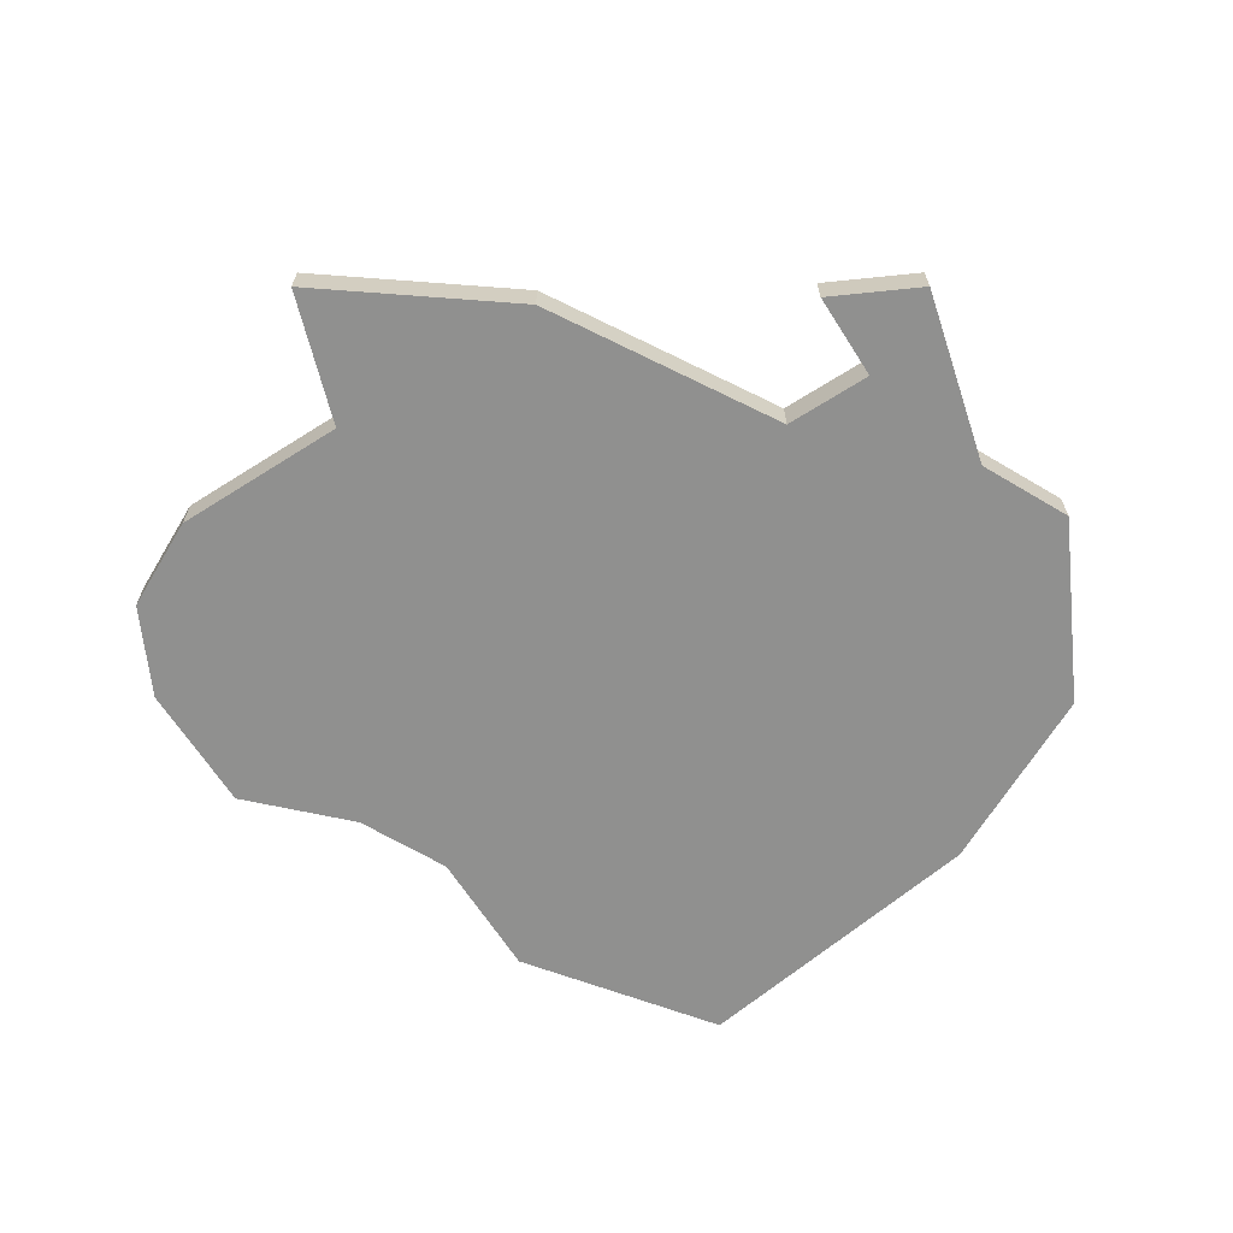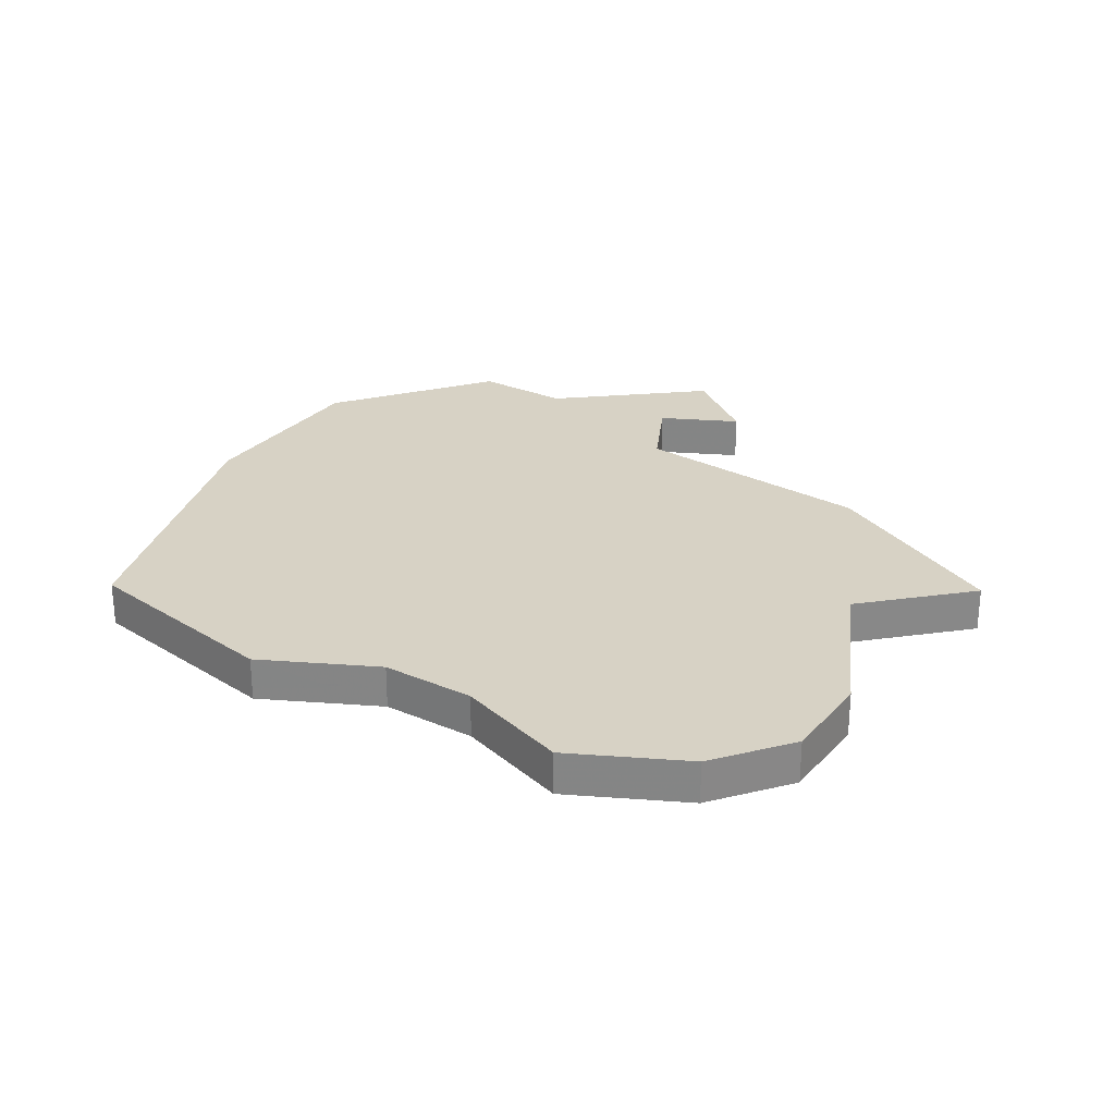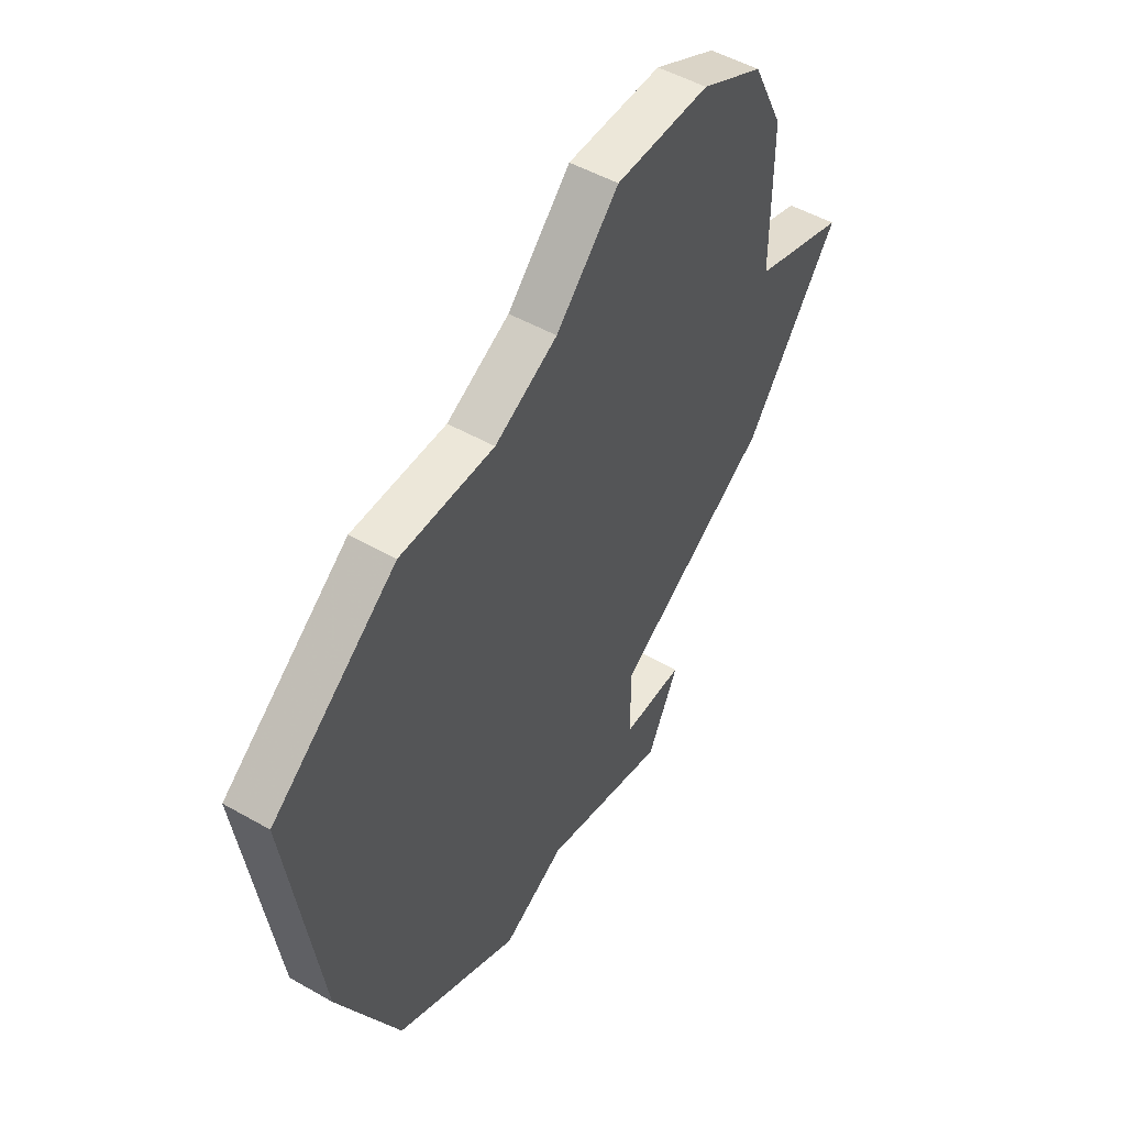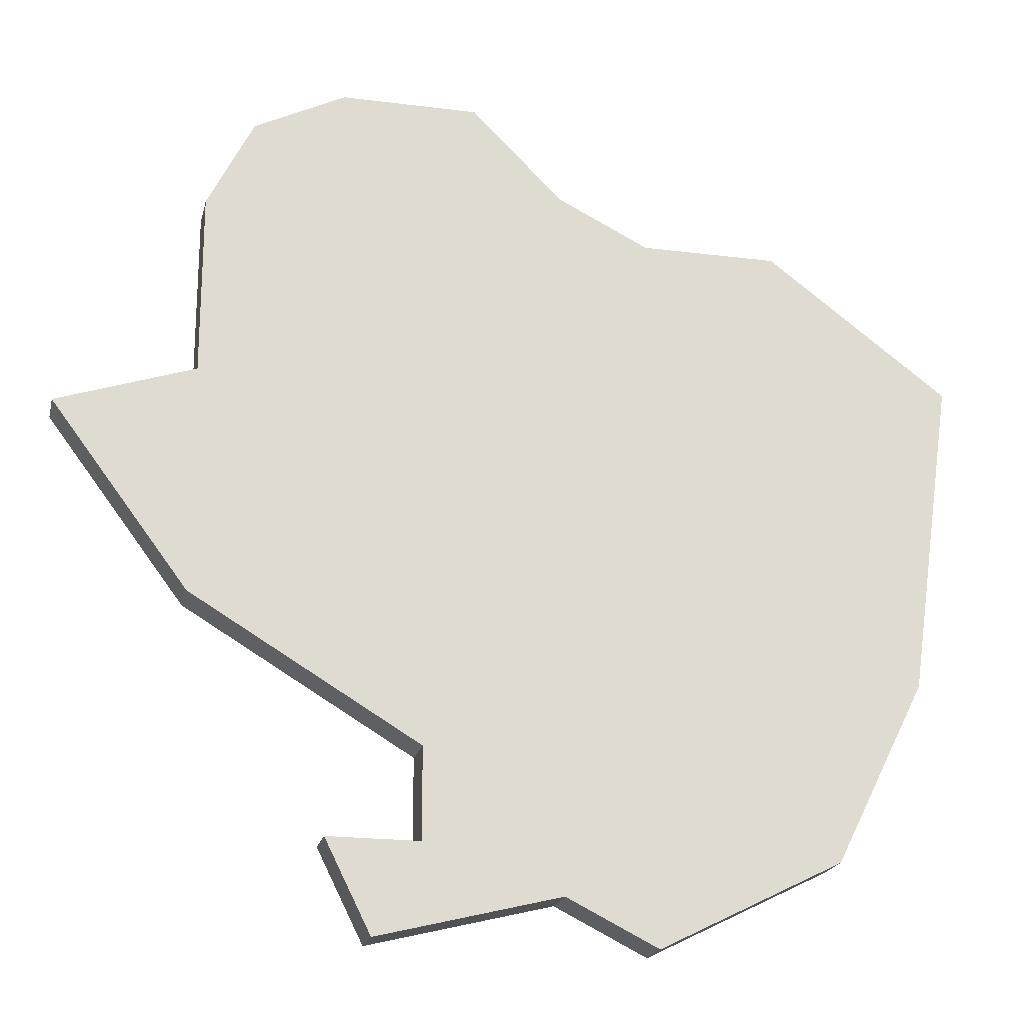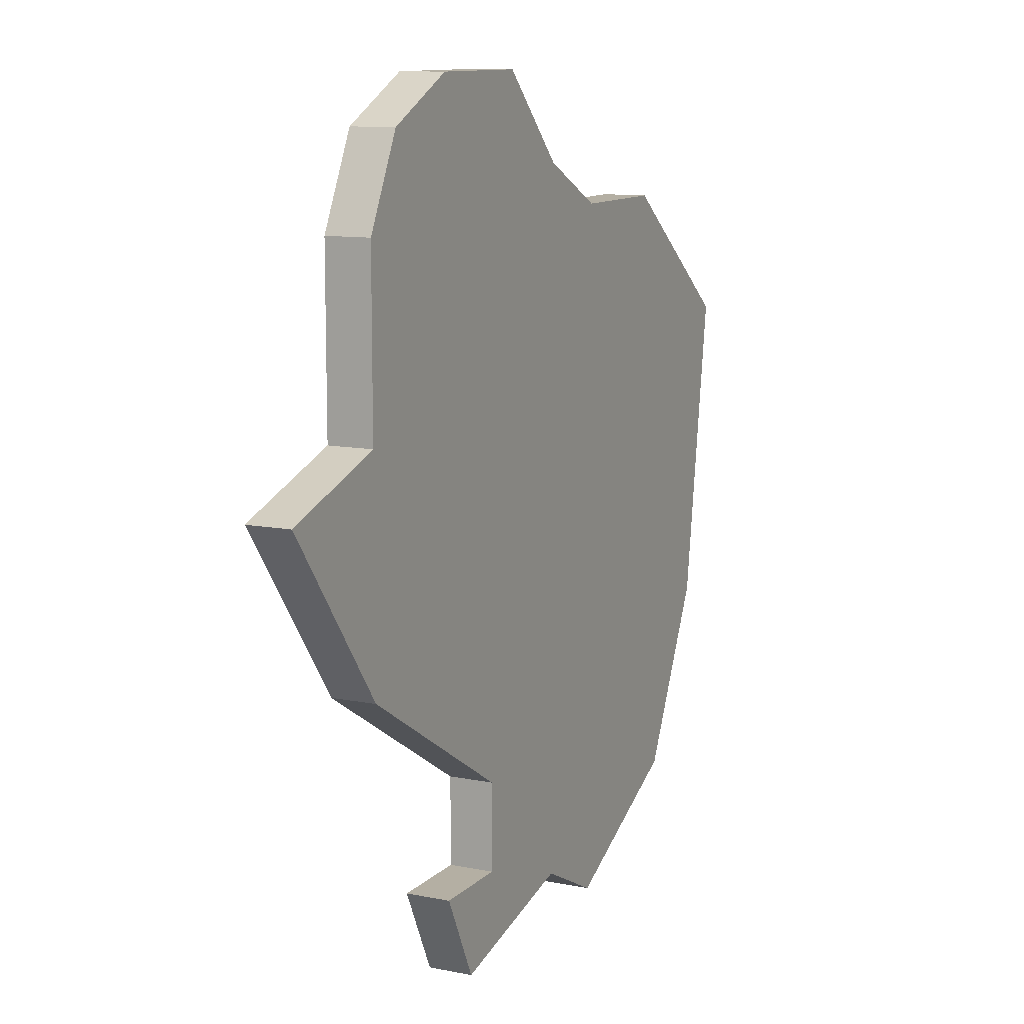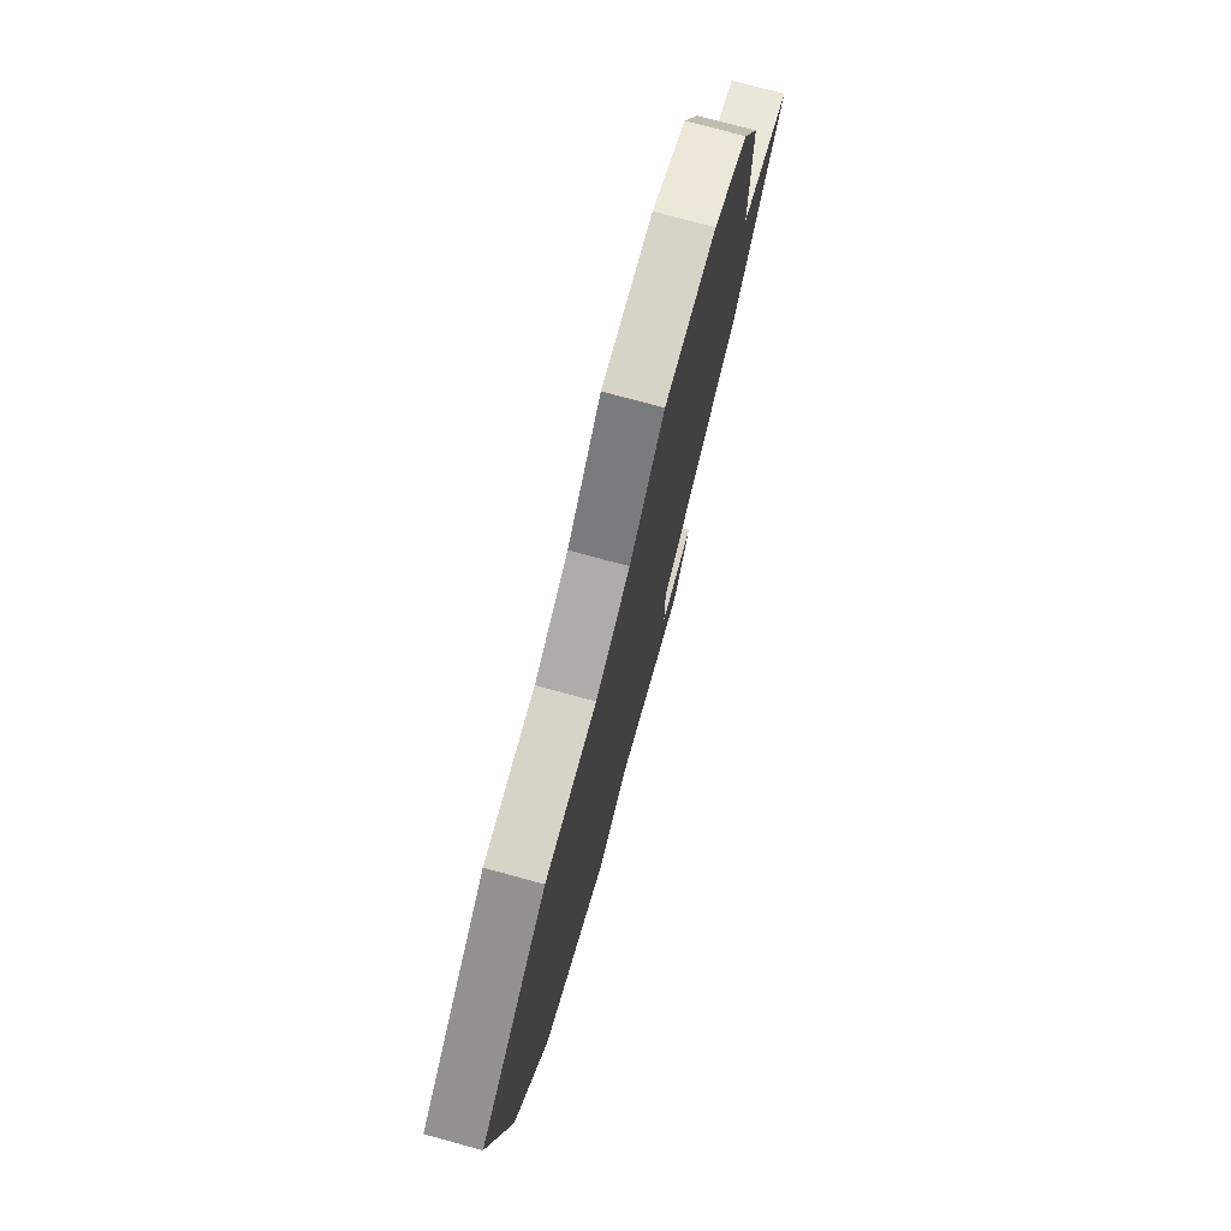
<metadata>
{"format":"obj","ext":"obj","renderer":"f3d","projection":"perspective","resolution":1024,"background":"white","views":[{"elev":-65.5,"azim":-57.5,"up":"+Z"},{"elev":27.4,"azim":-173.5,"up":"+Z"},{"elev":50.1,"azim":122.1,"up":"+Y"},{"elev":-20.7,"azim":-12.9,"up":"+Y"},{"elev":11.2,"azim":-63.9,"up":"+Y"},{"elev":75.9,"azim":105.2,"up":"+Y"}]}
</metadata>
<code>
v 2977 -662 0
v 2976 -664 0
v 2976 -668 0
v 2973 -669 0
v 2976 -673 0
v 2981 -676 0
v 2981 -678 0
v 2979 -678 0
v 2980 -680 0
v 2984 -679 0
v 2986 -680 0
v 2990 -678 0
v 2992 -674 0
v 2993 -667 0
v 2989 -664 0
v 2986 -664 0
v 2984 -663 0
v 2982 -661 0
v 2979 -661 0
v 2977 -662 1
v 2976 -664 1
v 2976 -668 1
v 2973 -669 1
v 2976 -673 1
v 2981 -676 1
v 2981 -678 1
v 2979 -678 1
v 2980 -680 1
v 2984 -679 1
v 2986 -680 1
v 2990 -678 1
v 2992 -674 1
v 2993 -667 1
v 2989 -664 1
v 2986 -664 1
v 2984 -663 1
v 2982 -661 1
v 2979 -661 1
f 2 1 19
f 5 4 3
f 9 8 7
f 12 11 10
f 14 13 12
f 16 15 14
f 19 18 17
f 3 2 19
f 6 5 3
f 10 9 7
f 14 12 10
f 19 17 16
f 6 3 19
f 10 7 6
f 16 14 10
f 6 19 16
f 16 10 6
f 38 20 21
f 22 23 24
f 26 27 28
f 29 30 31
f 31 32 33
f 33 34 35
f 36 37 38
f 38 21 22
f 22 24 25
f 26 28 29
f 29 31 33
f 35 36 38
f 38 22 25
f 25 26 29
f 29 33 35
f 35 38 25
f 25 29 35
f 21 20 2
f 2 20 1
f 22 21 3
f 3 21 2
f 23 22 4
f 4 22 3
f 24 23 5
f 5 23 4
f 25 24 6
f 6 24 5
f 26 25 7
f 7 25 6
f 27 26 8
f 8 26 7
f 28 27 9
f 9 27 8
f 29 28 10
f 10 28 9
f 30 29 11
f 11 29 10
f 31 30 12
f 12 30 11
f 32 31 13
f 13 31 12
f 33 32 14
f 14 32 13
f 34 33 15
f 15 33 14
f 35 34 16
f 16 34 15
f 36 35 17
f 17 35 16
f 37 36 18
f 18 36 17
f 20 38 1
f 1 38 19
f 38 37 19
f 19 37 18

</code>
